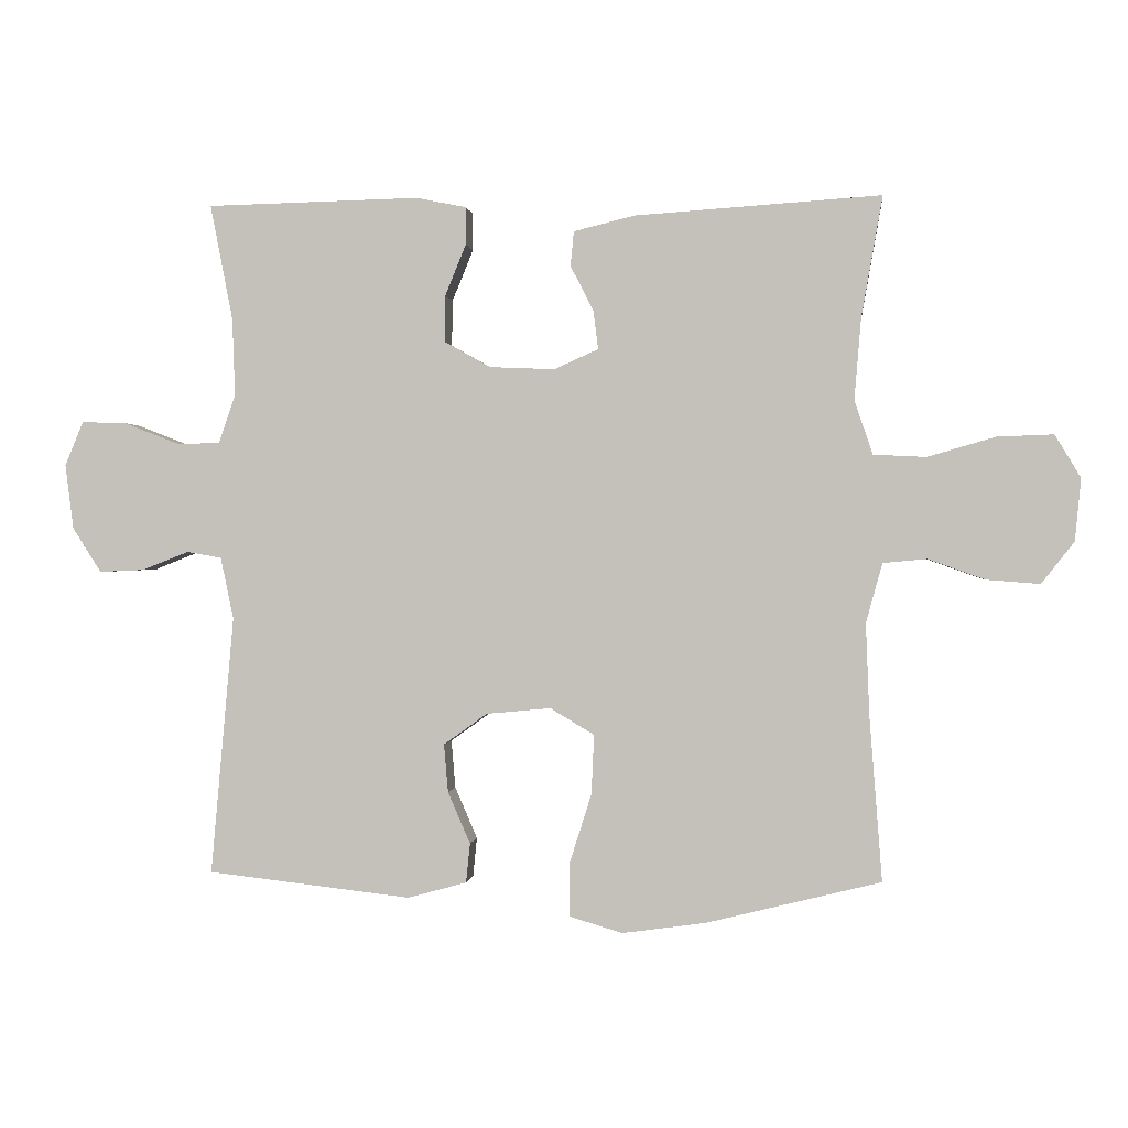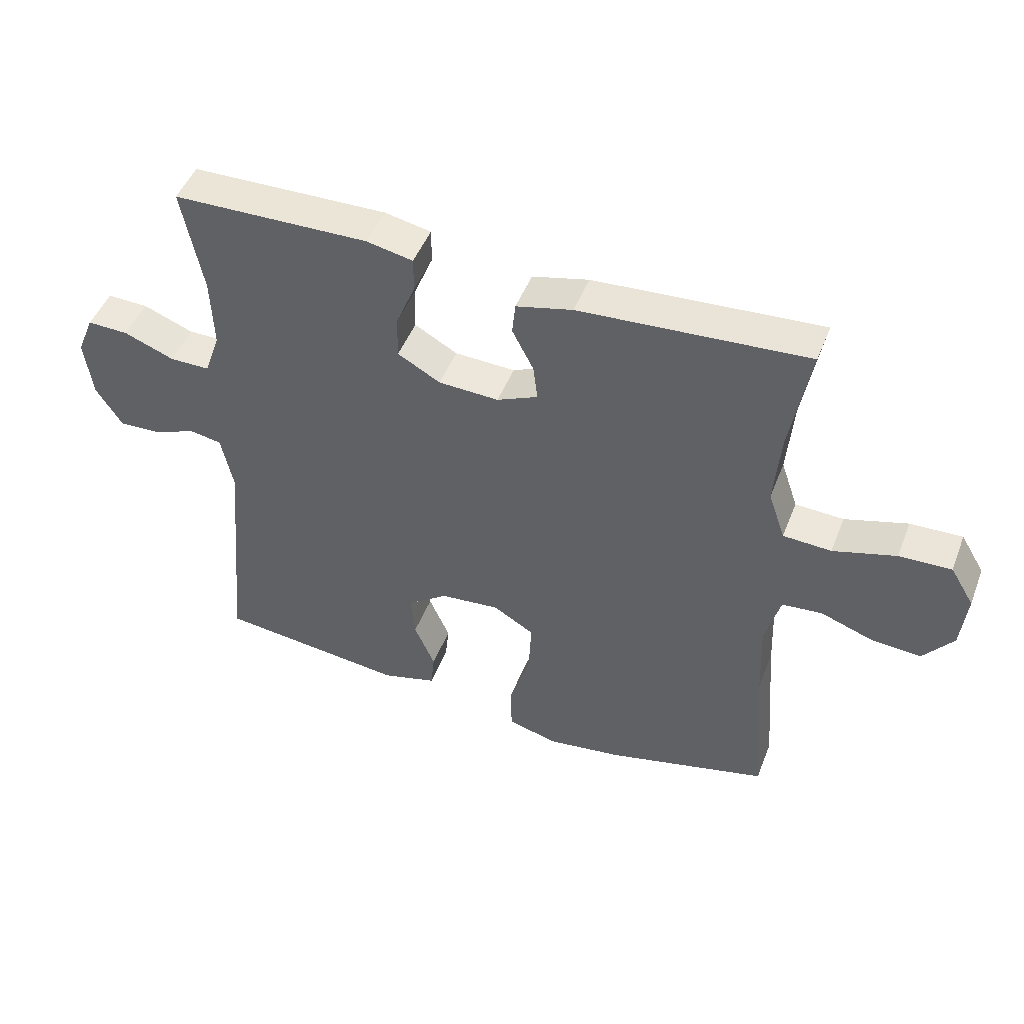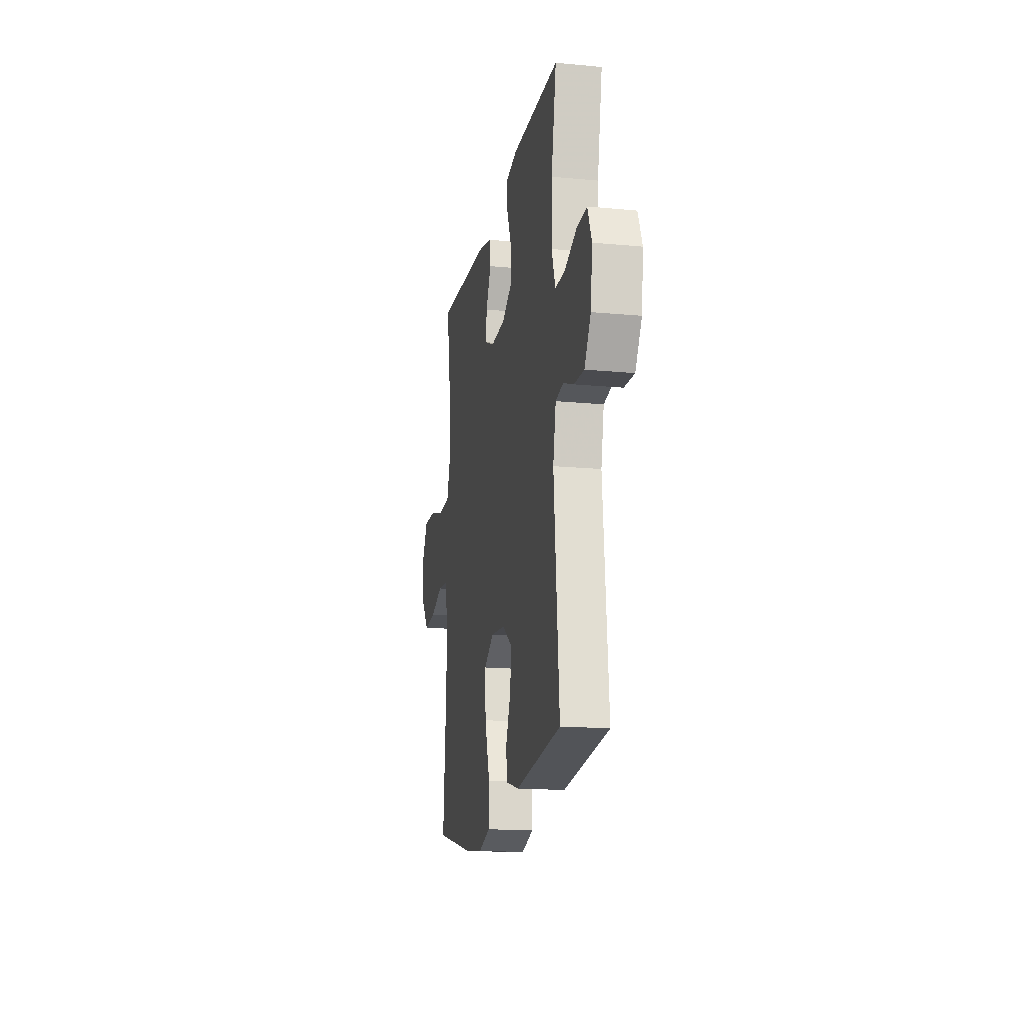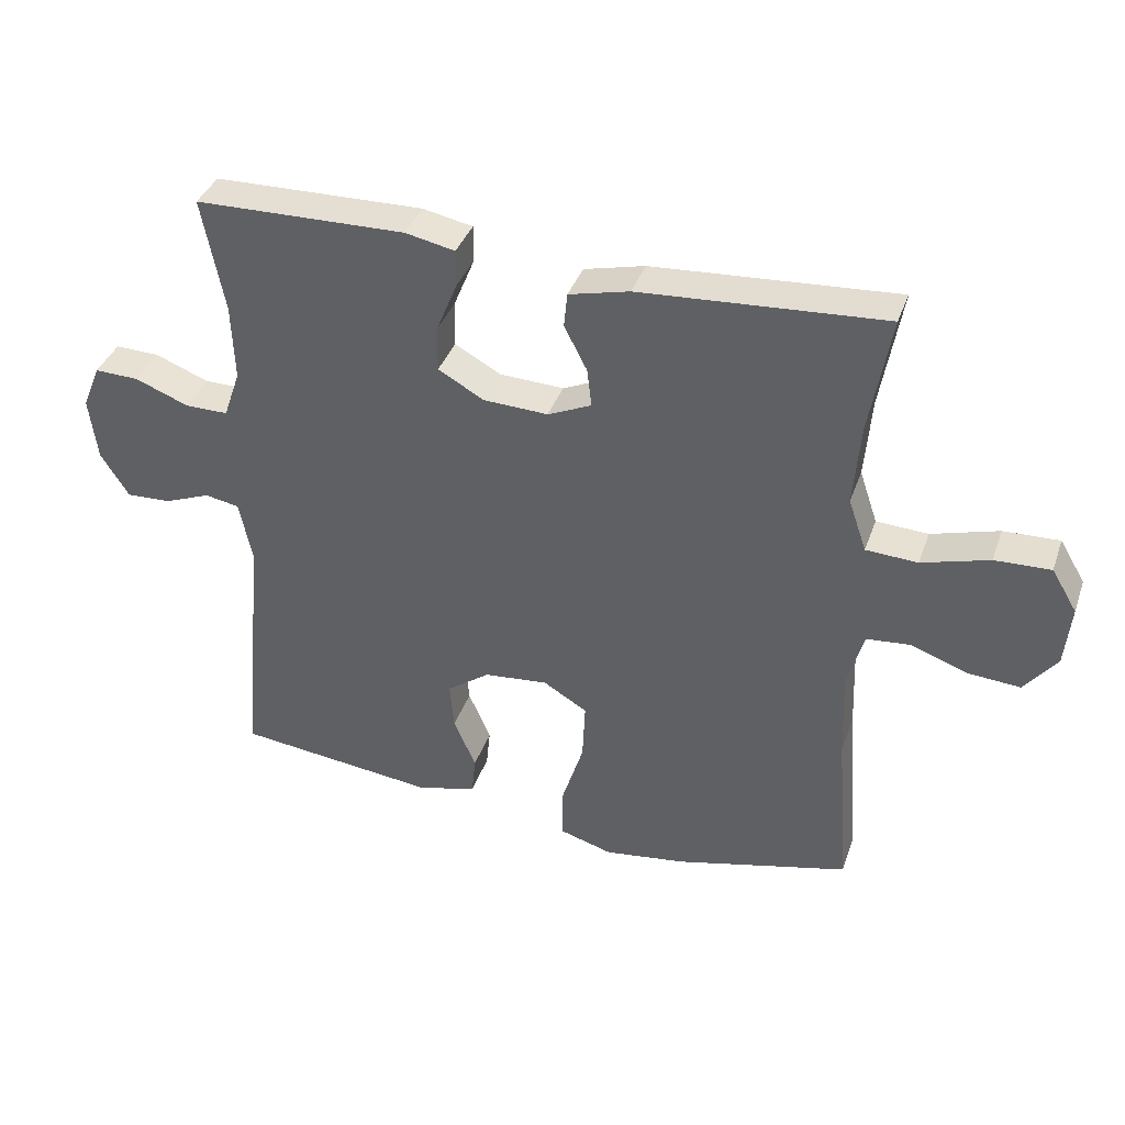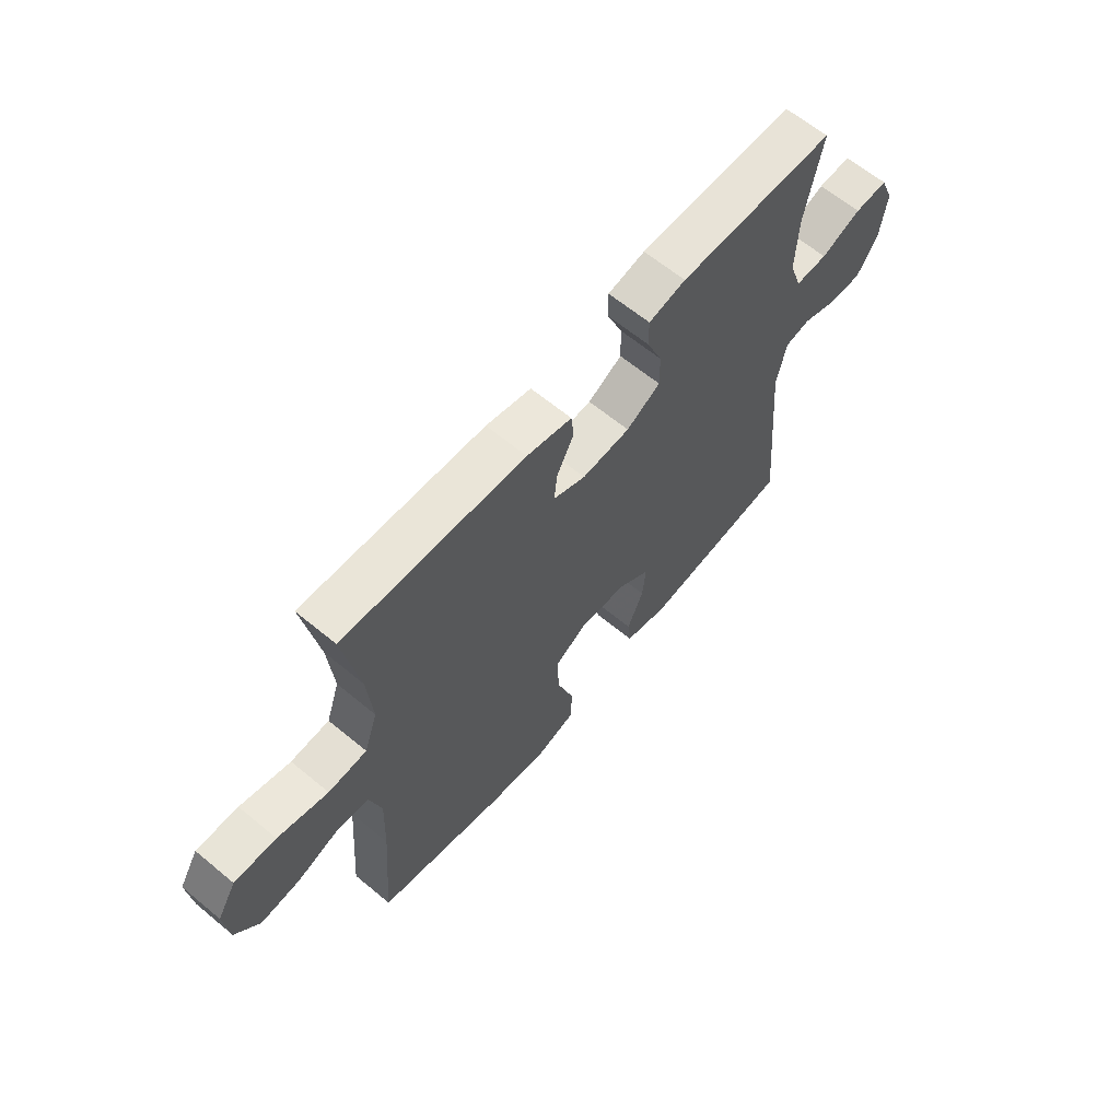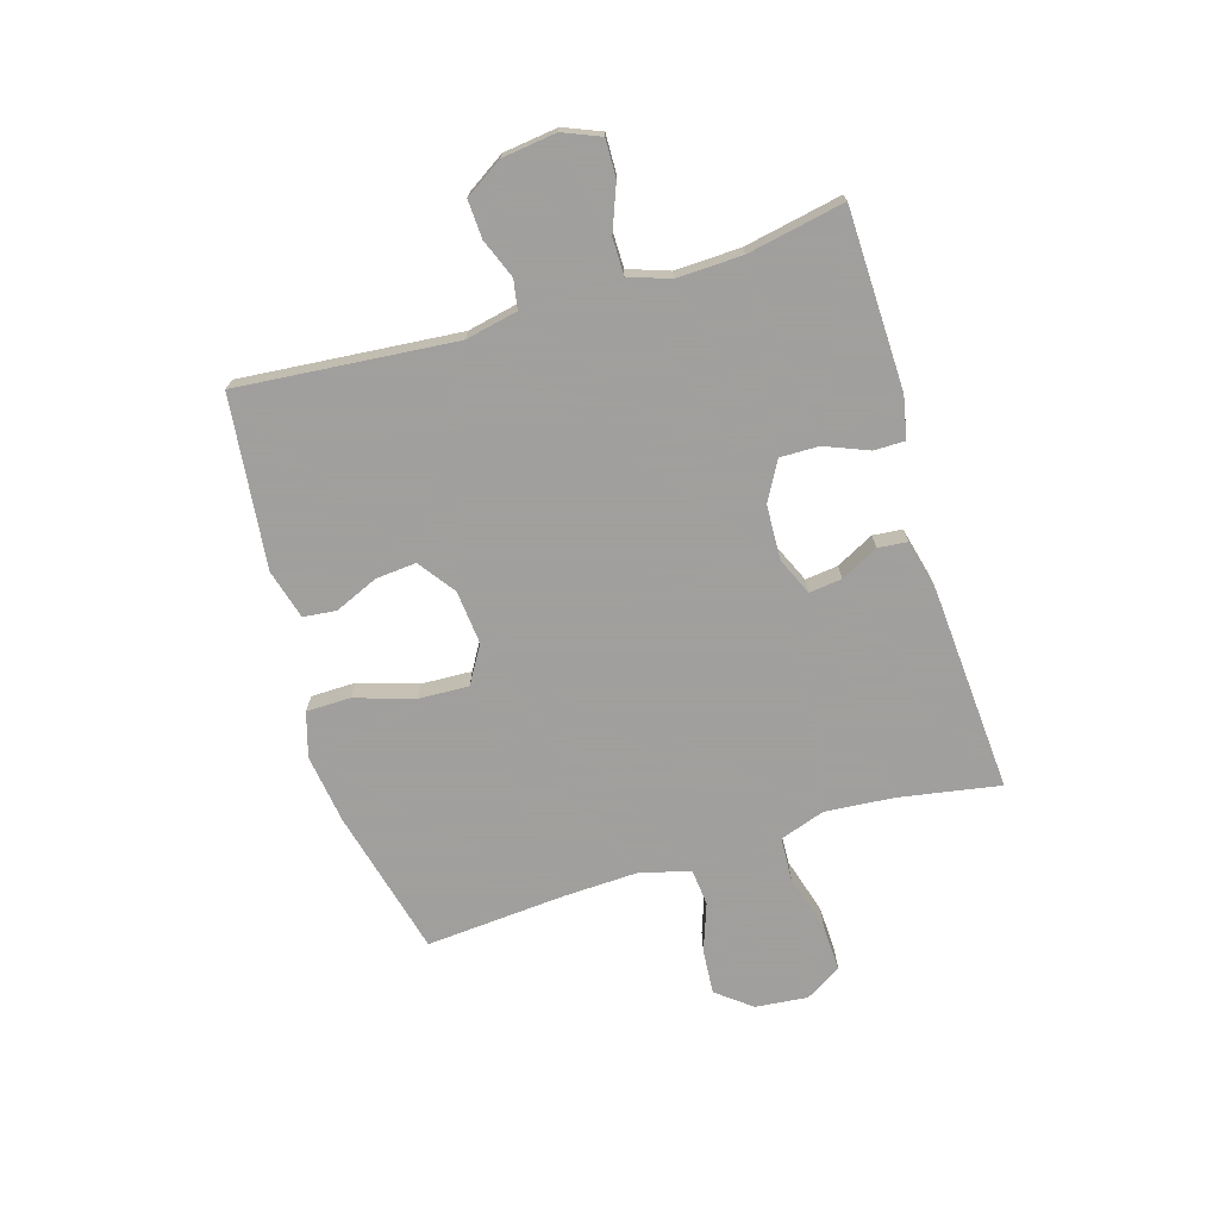
<metadata>
{"format":"obj","ext":"obj","renderer":"f3d","projection":"perspective","resolution":1024,"background":"white","views":[{"elev":0.4,"azim":6.4,"up":"+Z"},{"elev":47.7,"azim":20.8,"up":"+Z"},{"elev":-16.9,"azim":-100.8,"up":"+Z"},{"elev":37.8,"azim":18.4,"up":"+Z"},{"elev":63.5,"azim":129.9,"up":"+Z"},{"elev":-71.5,"azim":-73.1,"up":"+Y"}]}
</metadata>
<code>
v 0.5 0.07 0.5
v 0.469 0.07 0.323
v 0.459 0.07 0.202
v 0.486 0.07 0.123
v 0.563 0.07 0.119
v 0.663 0.07 0.148
v 0.746 0.07 0.151
v 0.784 0.07 0.088
v 0.775 0.07 -0.004
v 0.727 0.07 -0.065
v 0.648 0.07 -0.059
v 0.564 0.07 -0.029
v 0.5 0.07 -0.035
v 0.476 0.07 -0.122
v 0.481 0.07 -0.254
v 0.5 0.07 -0.5
v 0.242 0.07 -0.564
v 0.12 0.07 -0.581
v 0.042 0.07 -0.558
v 0.041 0.07 -0.481
v 0.074 0.07 -0.377
v 0.078 0.07 -0.289
v 0.013 0.07 -0.25
v -0.082 0.07 -0.259
v -0.146 0.07 -0.305
v -0.14 0.07 -0.376
v -0.107 0.07 -0.452
v -0.113 0.07 -0.51
v -0.2 0.07 -0.534
v -0.5 0.07 -0.5
v -0.466 0.07 -0.119
v -0.485 0.07 -0.028
v -0.536 0.07 -0.019
v -0.605 0.07 -0.046
v -0.671 0.07 -0.049
v -0.713 0.07 0.017
v -0.725 0.07 0.112
v -0.698 0.07 0.177
v -0.632 0.07 0.175
v -0.552 0.07 0.144
v -0.488 0.07 0.144
v -0.463 0.07 0.216
v -0.467 0.07 0.33
v -0.5 0.07 0.5
v -0.187 0.07 0.507
v -0.113 0.07 0.492
v -0.113 0.07 0.437
v -0.144 0.07 0.361
v -0.145 0.07 0.293
v -0.077 0.07 0.255
v 0.019 0.07 0.251
v 0.084 0.07 0.28
v 0.077 0.07 0.337
v 0.043 0.07 0.403
v 0.048 0.07 0.454
v 0.138 0.07 0.476
v 0.5 0 0.5
v 0.469 0 0.323
v 0.459 0 0.202
v 0.486 0 0.123
v 0.563 0 0.119
v 0.663 0 0.148
v 0.746 0 0.151
v 0.784 0 0.088
v 0.775 0 -0.004
v 0.727 0 -0.065
v 0.648 0 -0.059
v 0.564 0 -0.029
v 0.5 0 -0.035
v 0.476 0 -0.122
v 0.481 0 -0.254
v 0.5 0 -0.5
v 0.242 0 -0.564
v 0.12 0 -0.581
v 0.042 0 -0.558
v 0.041 0 -0.481
v 0.074 0 -0.377
v 0.078 0 -0.289
v 0.013 0 -0.25
v -0.082 0 -0.259
v -0.146 0 -0.305
v -0.14 0 -0.376
v -0.107 0 -0.452
v -0.113 0 -0.51
v -0.2 0 -0.534
v -0.5 0 -0.5
v -0.466 0 -0.119
v -0.485 0 -0.028
v -0.536 0 -0.019
v -0.605 0 -0.046
v -0.671 0 -0.049
v -0.713 0 0.017
v -0.725 0 0.112
v -0.698 0 0.177
v -0.632 0 0.175
v -0.552 0 0.144
v -0.488 0 0.144
v -0.463 0 0.216
v -0.467 0 0.33
v -0.5 0 0.5
v -0.187 0 0.507
v -0.113 0 0.492
v -0.113 0 0.437
v -0.144 0 0.361
v -0.145 0 0.293
v -0.077 0 0.255
v 0.019 0 0.251
v 0.084 0 0.28
v 0.077 0 0.337
v 0.043 0 0.403
v 0.048 0 0.454
v 0.138 0 0.476
f 53 54 55 56
f 52 53 56 1
f 45 46 47 48
f 43 44 45 48
f 42 43 48 49
f 41 42 49 50
f 37 38 39 40
f 37 40 41
f 36 37 41
f 33 34 35 36
f 32 33 36 41
f 31 32 41 50
f 26 27 28 29
f 25 26 29 30
f 24 25 30 31
f 18 19 20 21
f 18 21 22
f 15 16 17 18
f 14 15 18 22
f 13 14 22 23
f 9 10 11 12
f 9 12 13
f 8 9 13
f 5 6 7 8
f 4 5 8 13
f 3 4 13 23
f 52 1 2
f 51 52 2 3
f 24 31 50 51
f 3 23 24 51
f 112 111 110 109
f 57 112 109 108
f 104 103 102 101
f 104 101 100 99
f 105 104 99 98
f 106 105 98 97
f 96 95 94 93
f 97 96 93
f 97 93 92
f 92 91 90 89
f 97 92 89 88
f 106 97 88 87
f 85 84 83 82
f 86 85 82 81
f 87 86 81 80
f 77 76 75 74
f 78 77 74
f 74 73 72 71
f 78 74 71 70
f 79 78 70 69
f 68 67 66 65
f 69 68 65
f 69 65 64
f 64 63 62 61
f 69 64 61 60
f 79 69 60 59
f 58 57 108
f 59 58 108 107
f 107 106 87 80
f 107 80 79 59
f 1 57 58 2
f 2 58 59 3
f 3 59 60 4
f 4 60 61 5
f 5 61 62 6
f 6 62 63 7
f 7 63 64 8
f 8 64 65 9
f 9 65 66 10
f 10 66 67 11
f 11 67 68 12
f 12 68 69 13
f 13 69 70 14
f 14 70 71 15
f 15 71 72 16
f 16 72 73 17
f 17 73 74 18
f 18 74 75 19
f 19 75 76 20
f 20 76 77 21
f 21 77 78 22
f 22 78 79 23
f 23 79 80 24
f 24 80 81 25
f 25 81 82 26
f 26 82 83 27
f 27 83 84 28
f 28 84 85 29
f 29 85 86 30
f 30 86 87 31
f 31 87 88 32
f 32 88 89 33
f 33 89 90 34
f 34 90 91 35
f 35 91 92 36
f 36 92 93 37
f 37 93 94 38
f 38 94 95 39
f 39 95 96 40
f 40 96 97 41
f 41 97 98 42
f 42 98 99 43
f 43 99 100 44
f 44 100 101 45
f 45 101 102 46
f 46 102 103 47
f 47 103 104 48
f 48 104 105 49
f 49 105 106 50
f 50 106 107 51
f 51 107 108 52
f 52 108 109 53
f 53 109 110 54
f 54 110 111 55
f 55 111 112 56
f 56 112 57 1

</code>
